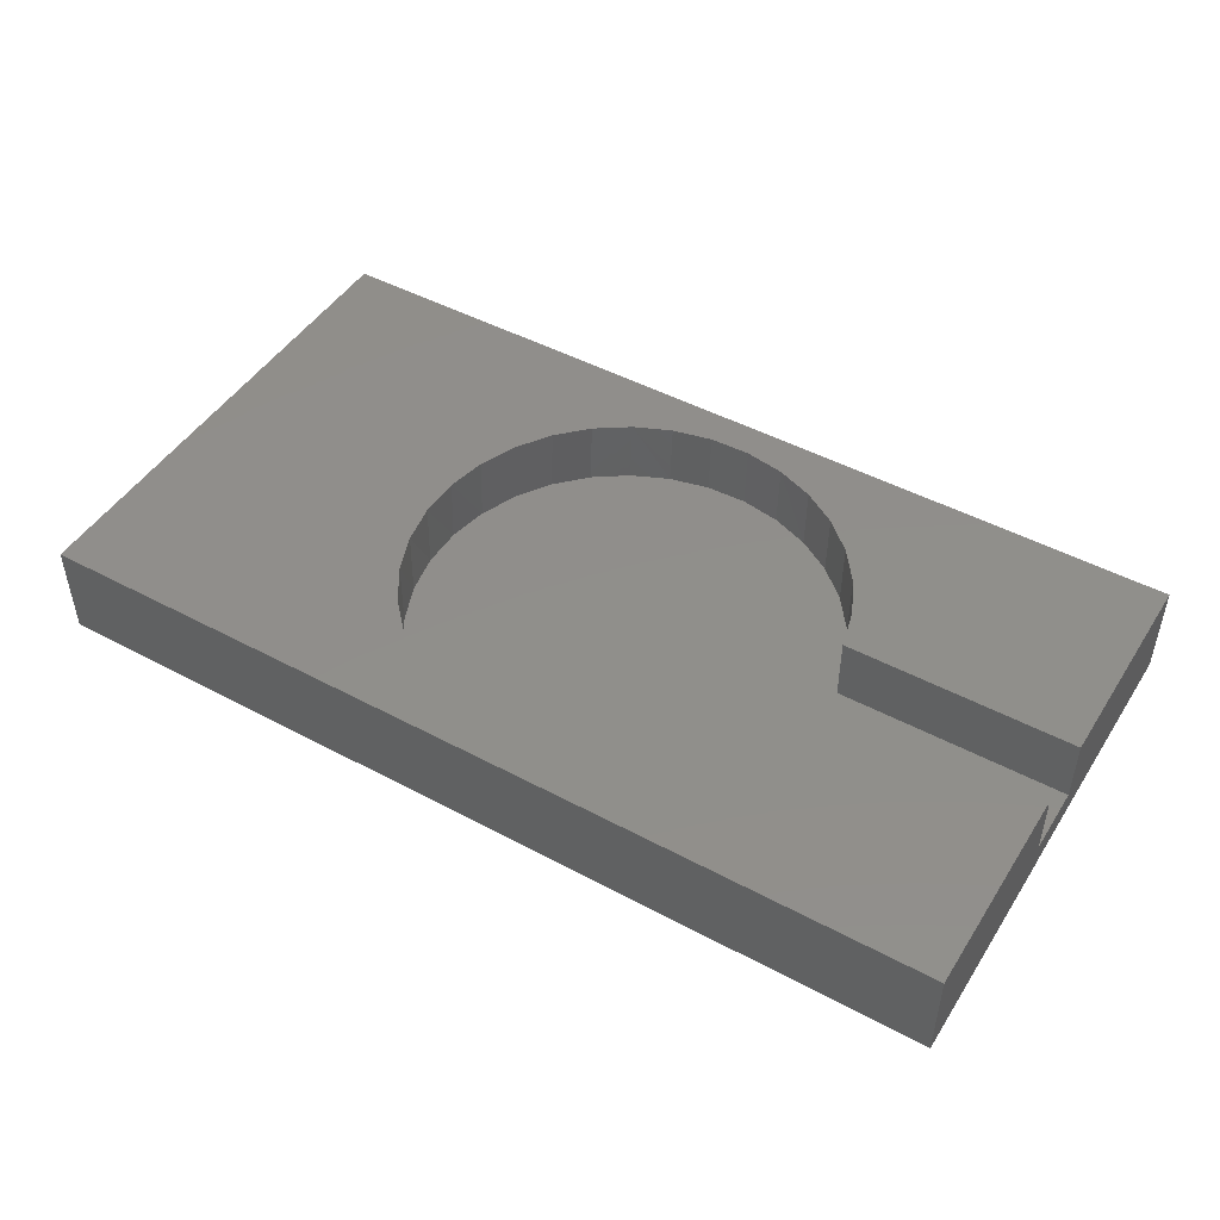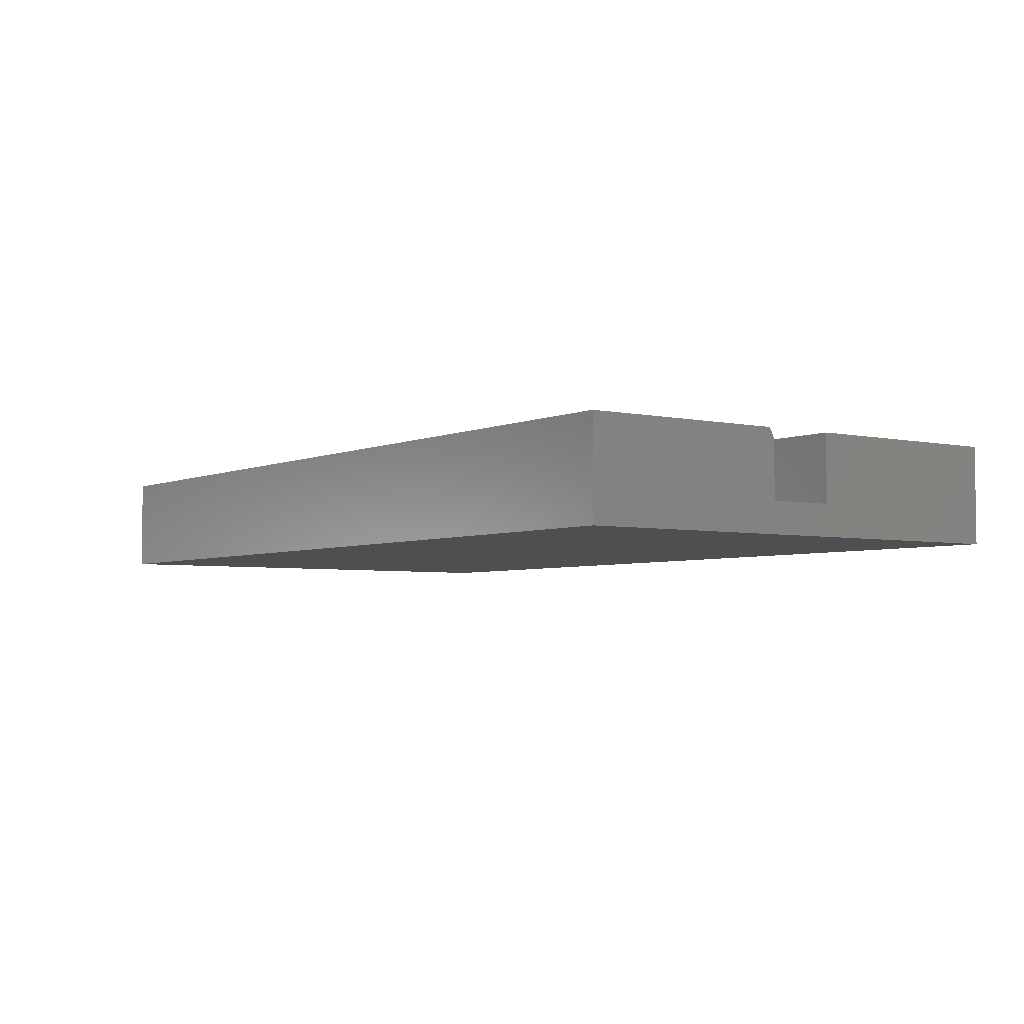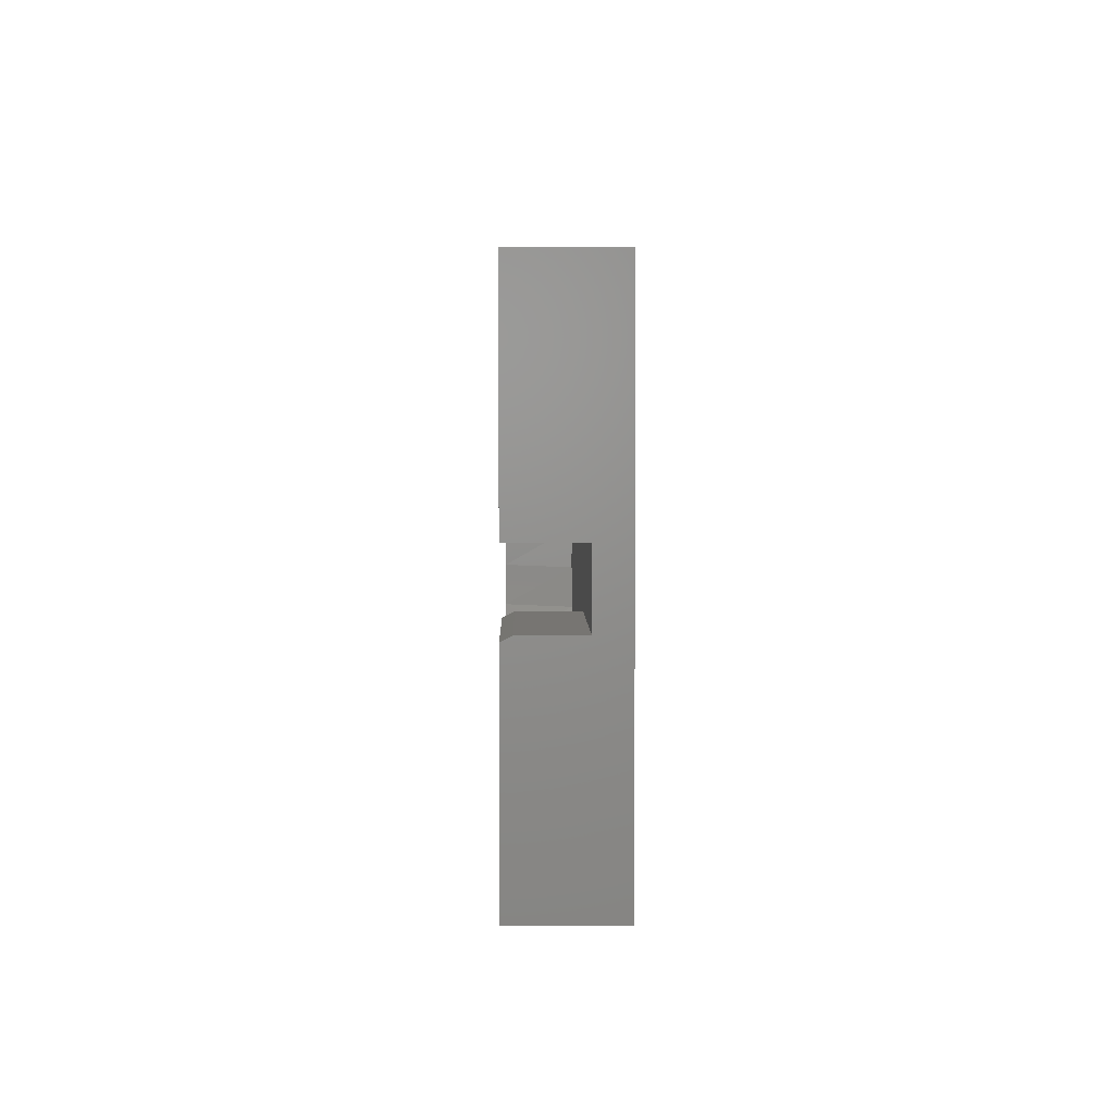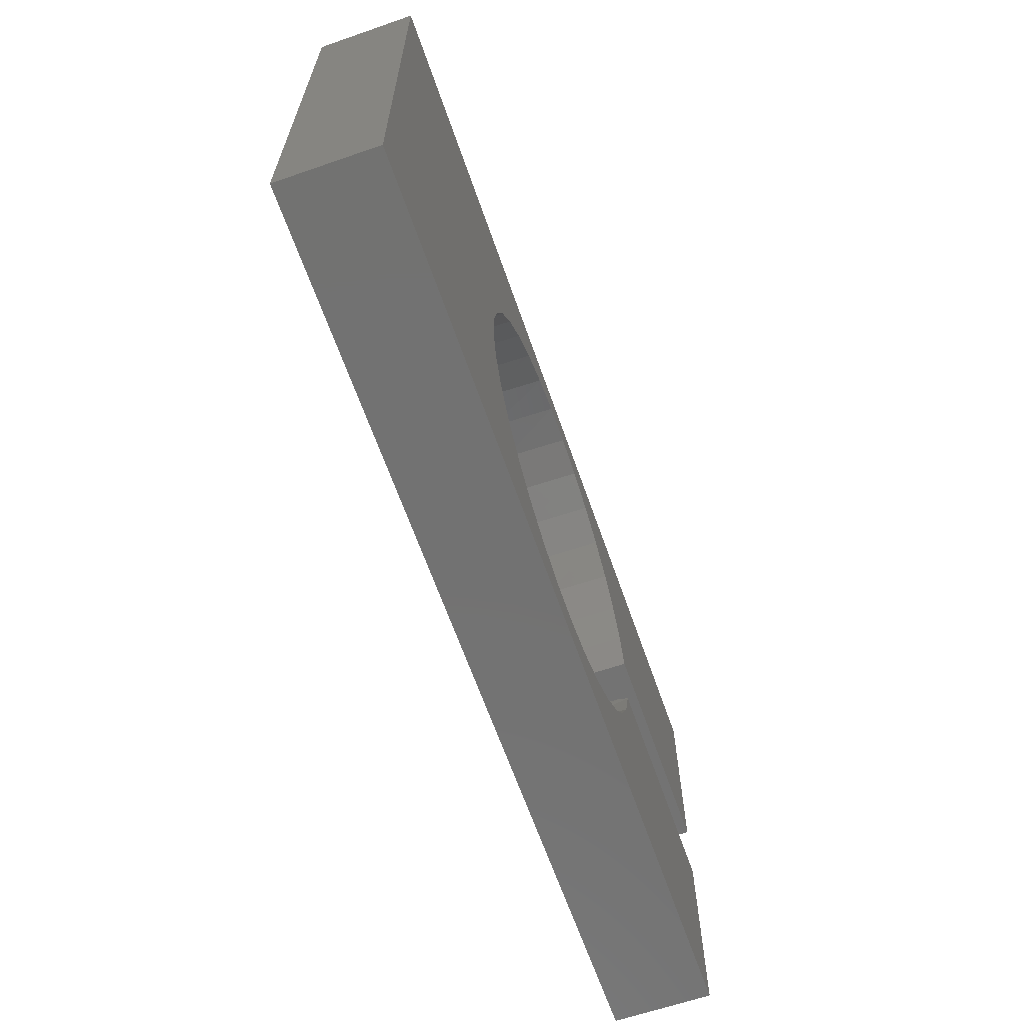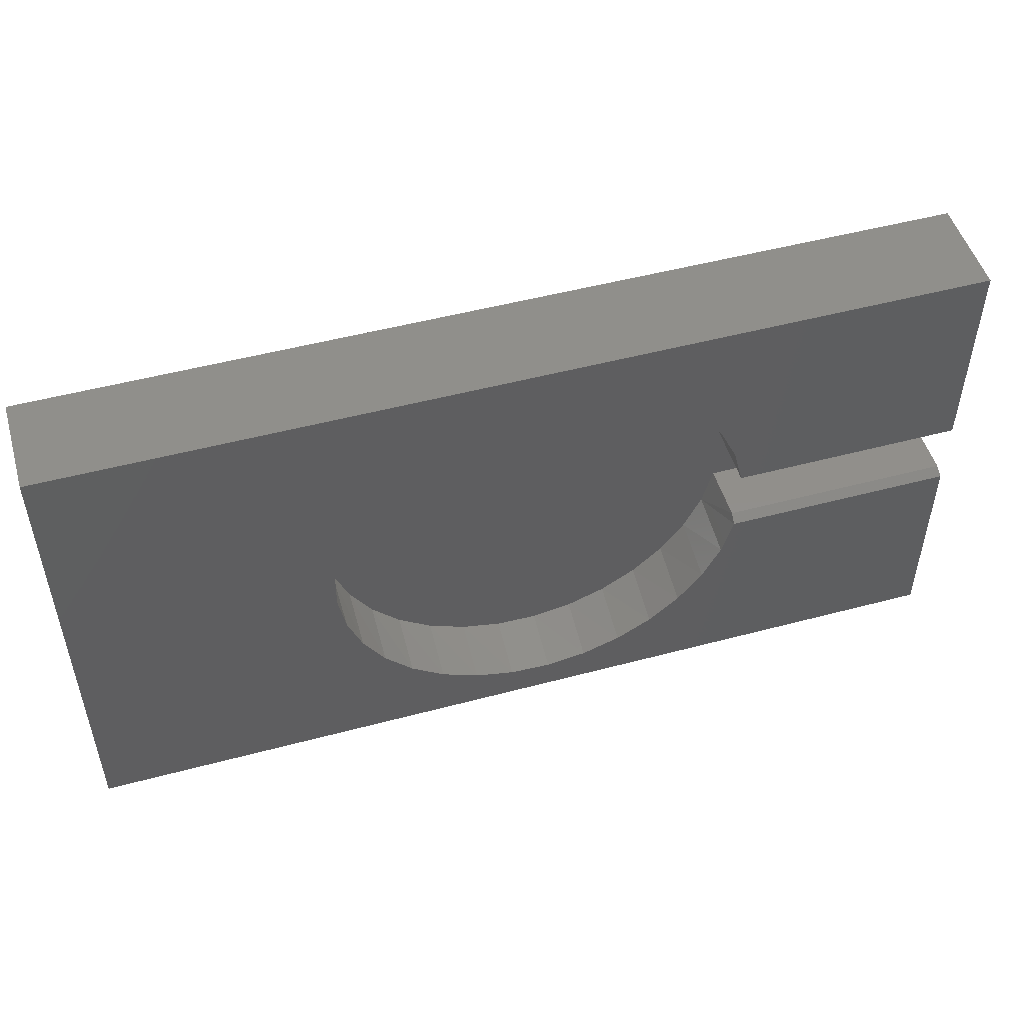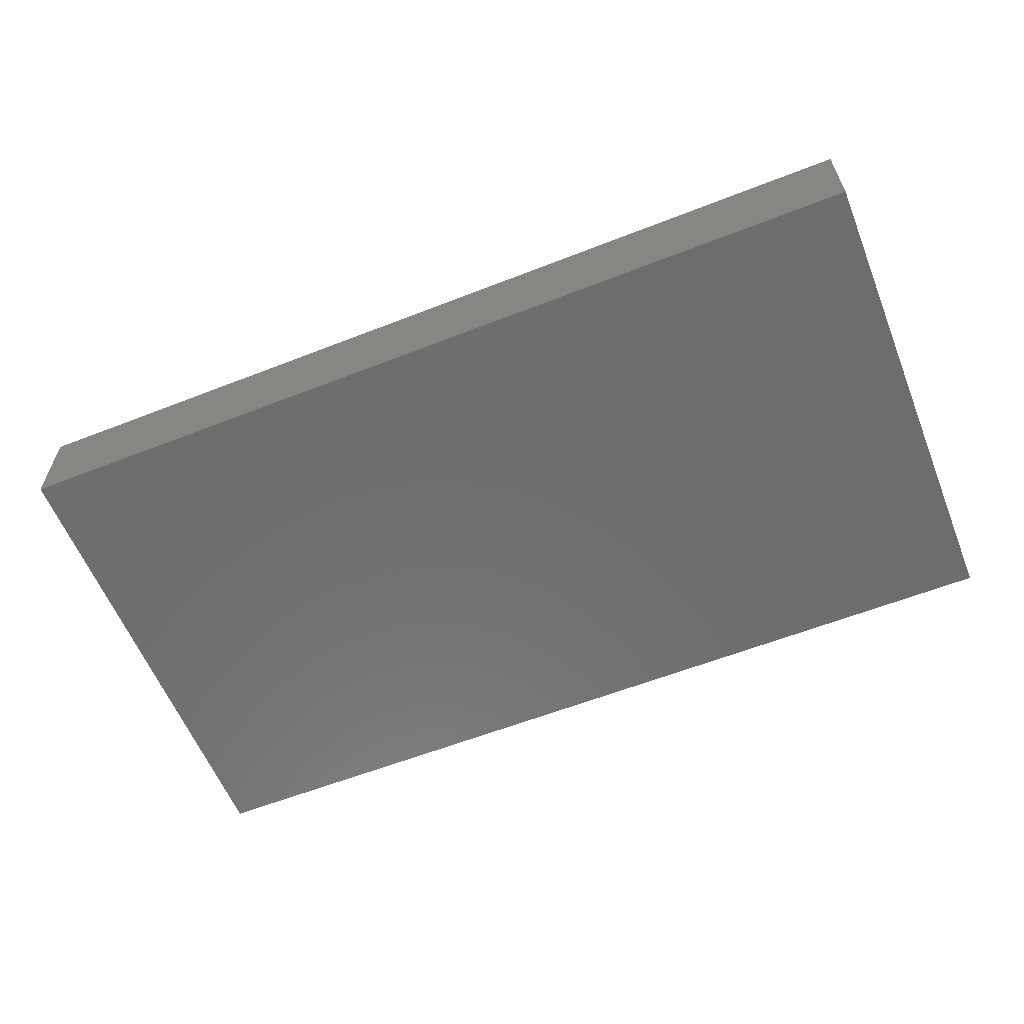
<metadata>
{"format":"stl","ext":"stl","renderer":"f3d","projection":"perspective","resolution":1024,"background":"white","views":[{"elev":47.5,"azim":31.1,"up":"+Z"},{"elev":-4.2,"azim":54.2,"up":"+Z"},{"elev":2.9,"azim":89.1,"up":"+Y"},{"elev":-64.1,"azim":-70.8,"up":"+Y"},{"elev":50.4,"azim":-16.3,"up":"+Y"},{"elev":-59.8,"azim":-158.1,"up":"+Z"}]}
</metadata>
<code>
# stl→obj: 78 verts, 152 faces
v 0.6875 -0.375 0.1016
v 0.6875 -0.06258 0.1016
v 0.3368 -0.06258 0.1016
v 0.3198 -0.1215 0.1016
v 0.292 -0.1762 0.1016
v 0.2542 -0.2245 0.1016
v 0.2079 -0.2648 0.1016
v 0.1548 -0.2955 0.1016
v 0.09682 -0.3156 0.1016
v 0.03608 -0.3242 0.1016
v -0.6953 -0.375 0.1016
v -0.6953 0.3674 0.1016
v -0.2981 -0.03055 0.1016
v -0.2973 0.0308 0.1016
v -0.2849 0.09087 0.1016
v -0.2612 0.1475 0.1016
v -0.2272 0.1986 0.1016
v -0.1842 0.2422 0.1016
v -0.1335 0.2769 0.1016
v -0.07724 0.3013 0.1016
v -0.01733 0.3145 0.1016
v 0.044 0.3161 0.1016
v 0.6875 0.3674 0.1016
v -0.02519 -0.3211 0.1016
v -0.08475 -0.3064 0.1016
v -0.1404 -0.2806 0.1016
v -0.1902 -0.2447 0.1016
v -0.2322 -0.2 0.1016
v -0.2649 -0.1481 0.1016
v -0.2871 -0.09092 0.1016
v 0.6875 0.04712 0.1016
v 0.2143 0.2525 0.1016
v 0.2596 0.2111 0.1016
v 0.2961 0.1618 0.1016
v 0.3227 0.1065 0.1016
v 0.3382 0.04712 0.1016
v 0.1045 0.306 0.1016
v 0.162 0.2845 0.1016
v -0.6953 0.3674 -0.04688
v -0.6953 -0.375 -0.04688
v 0.6875 0.3674 -0.04688
v 0.6875 -0.05477 0
v 0.6875 -0.05477 0.08594
v 0.6875 0.04712 0
v 0.6875 -0.375 -0.04688
v 0.103 0.3063 0
v 0.04221 0.3162 0
v -0.01936 0.3143 0
v -0.07943 0.3006 0
v 0.103 -0.314 0
v -0.01936 -0.3219 0
v 0.04221 -0.3239 0
v 0.1608 0.285 0
v -0.1358 0.2756 0
v 0.2135 0.2531 0
v -0.1863 0.2404 0
v 0.2591 0.2116 0
v -0.2292 0.1962 0
v 0.2959 0.1622 0
v -0.2628 0.1445 0
v 0.3226 0.1067 0
v -0.2859 0.08745 0
v 0.3382 0.04712 0
v -0.2977 0.02698 0
v -0.2977 -0.03463 0
v 0.3382 -0.05477 0
v 0.3226 -0.1144 0
v -0.2859 -0.09509 0
v 0.2959 -0.1699 0
v -0.2628 -0.1522 0
v 0.2591 -0.2193 0
v -0.2292 -0.2038 0
v 0.2135 -0.2607 0
v -0.1863 -0.2481 0
v 0.1608 -0.2927 0
v -0.1358 -0.2833 0
v -0.07943 -0.3082 0
v 0.3382 -0.05477 0.08594
f 1 2 3
f 1 3 4
f 1 4 5
f 1 5 6
f 1 6 7
f 1 7 8
f 1 8 9
f 1 9 10
f 1 10 11
f 12 11 13
f 12 13 14
f 12 14 15
f 12 15 16
f 12 16 17
f 12 17 18
f 12 18 19
f 12 19 20
f 12 20 21
f 12 21 22
f 12 22 23
f 11 10 24
f 11 24 25
f 11 25 26
f 11 26 27
f 11 27 28
f 11 28 29
f 11 29 30
f 11 30 13
f 31 32 33
f 31 33 34
f 31 34 35
f 31 35 36
f 23 22 37
f 23 37 38
f 23 38 32
f 23 32 31
f 12 39 11
f 11 39 40
f 23 41 12
f 12 41 39
f 2 42 43
f 23 31 41
f 41 31 44
f 41 44 45
f 45 44 42
f 45 42 1
f 1 42 2
f 11 40 1
f 1 40 45
f 40 39 45
f 45 39 41
f 46 47 48
f 48 49 46
f 50 51 52
f 46 49 53
f 53 49 54
f 53 54 55
f 55 54 56
f 55 56 57
f 57 56 58
f 57 58 59
f 59 58 60
f 59 60 61
f 61 60 62
f 61 62 63
f 63 62 64
f 63 64 44
f 44 64 42
f 42 64 65
f 42 65 66
f 66 65 67
f 67 65 68
f 67 68 69
f 69 68 70
f 69 70 71
f 71 70 72
f 71 72 73
f 73 72 74
f 73 74 75
f 75 74 76
f 75 76 50
f 50 76 77
f 50 77 51
f 4 67 69
f 69 5 4
f 5 69 71
f 71 6 5
f 6 71 73
f 73 7 6
f 7 73 75
f 75 8 7
f 8 75 50
f 50 9 8
f 9 50 52
f 52 10 9
f 10 52 51
f 51 24 10
f 24 51 77
f 77 25 24
f 25 77 76
f 76 26 25
f 26 76 74
f 74 27 26
f 27 74 72
f 72 28 27
f 28 72 70
f 70 29 28
f 29 70 68
f 68 30 29
f 30 68 65
f 65 13 30
f 13 65 64
f 64 14 13
f 14 64 62
f 62 15 14
f 15 62 60
f 60 16 15
f 16 60 58
f 58 17 16
f 17 58 56
f 56 18 17
f 18 56 54
f 54 19 18
f 19 54 49
f 4 3 67
f 67 3 78
f 67 78 66
f 19 49 20
f 20 49 48
f 20 48 21
f 21 48 47
f 21 47 22
f 22 47 46
f 22 46 37
f 37 46 53
f 37 53 38
f 38 53 55
f 38 55 32
f 32 55 57
f 32 57 33
f 33 57 59
f 33 59 34
f 34 59 61
f 34 61 35
f 35 61 63
f 35 63 36
f 43 42 78
f 78 42 66
f 36 63 31
f 31 63 44
f 3 2 78
f 78 2 43

</code>
